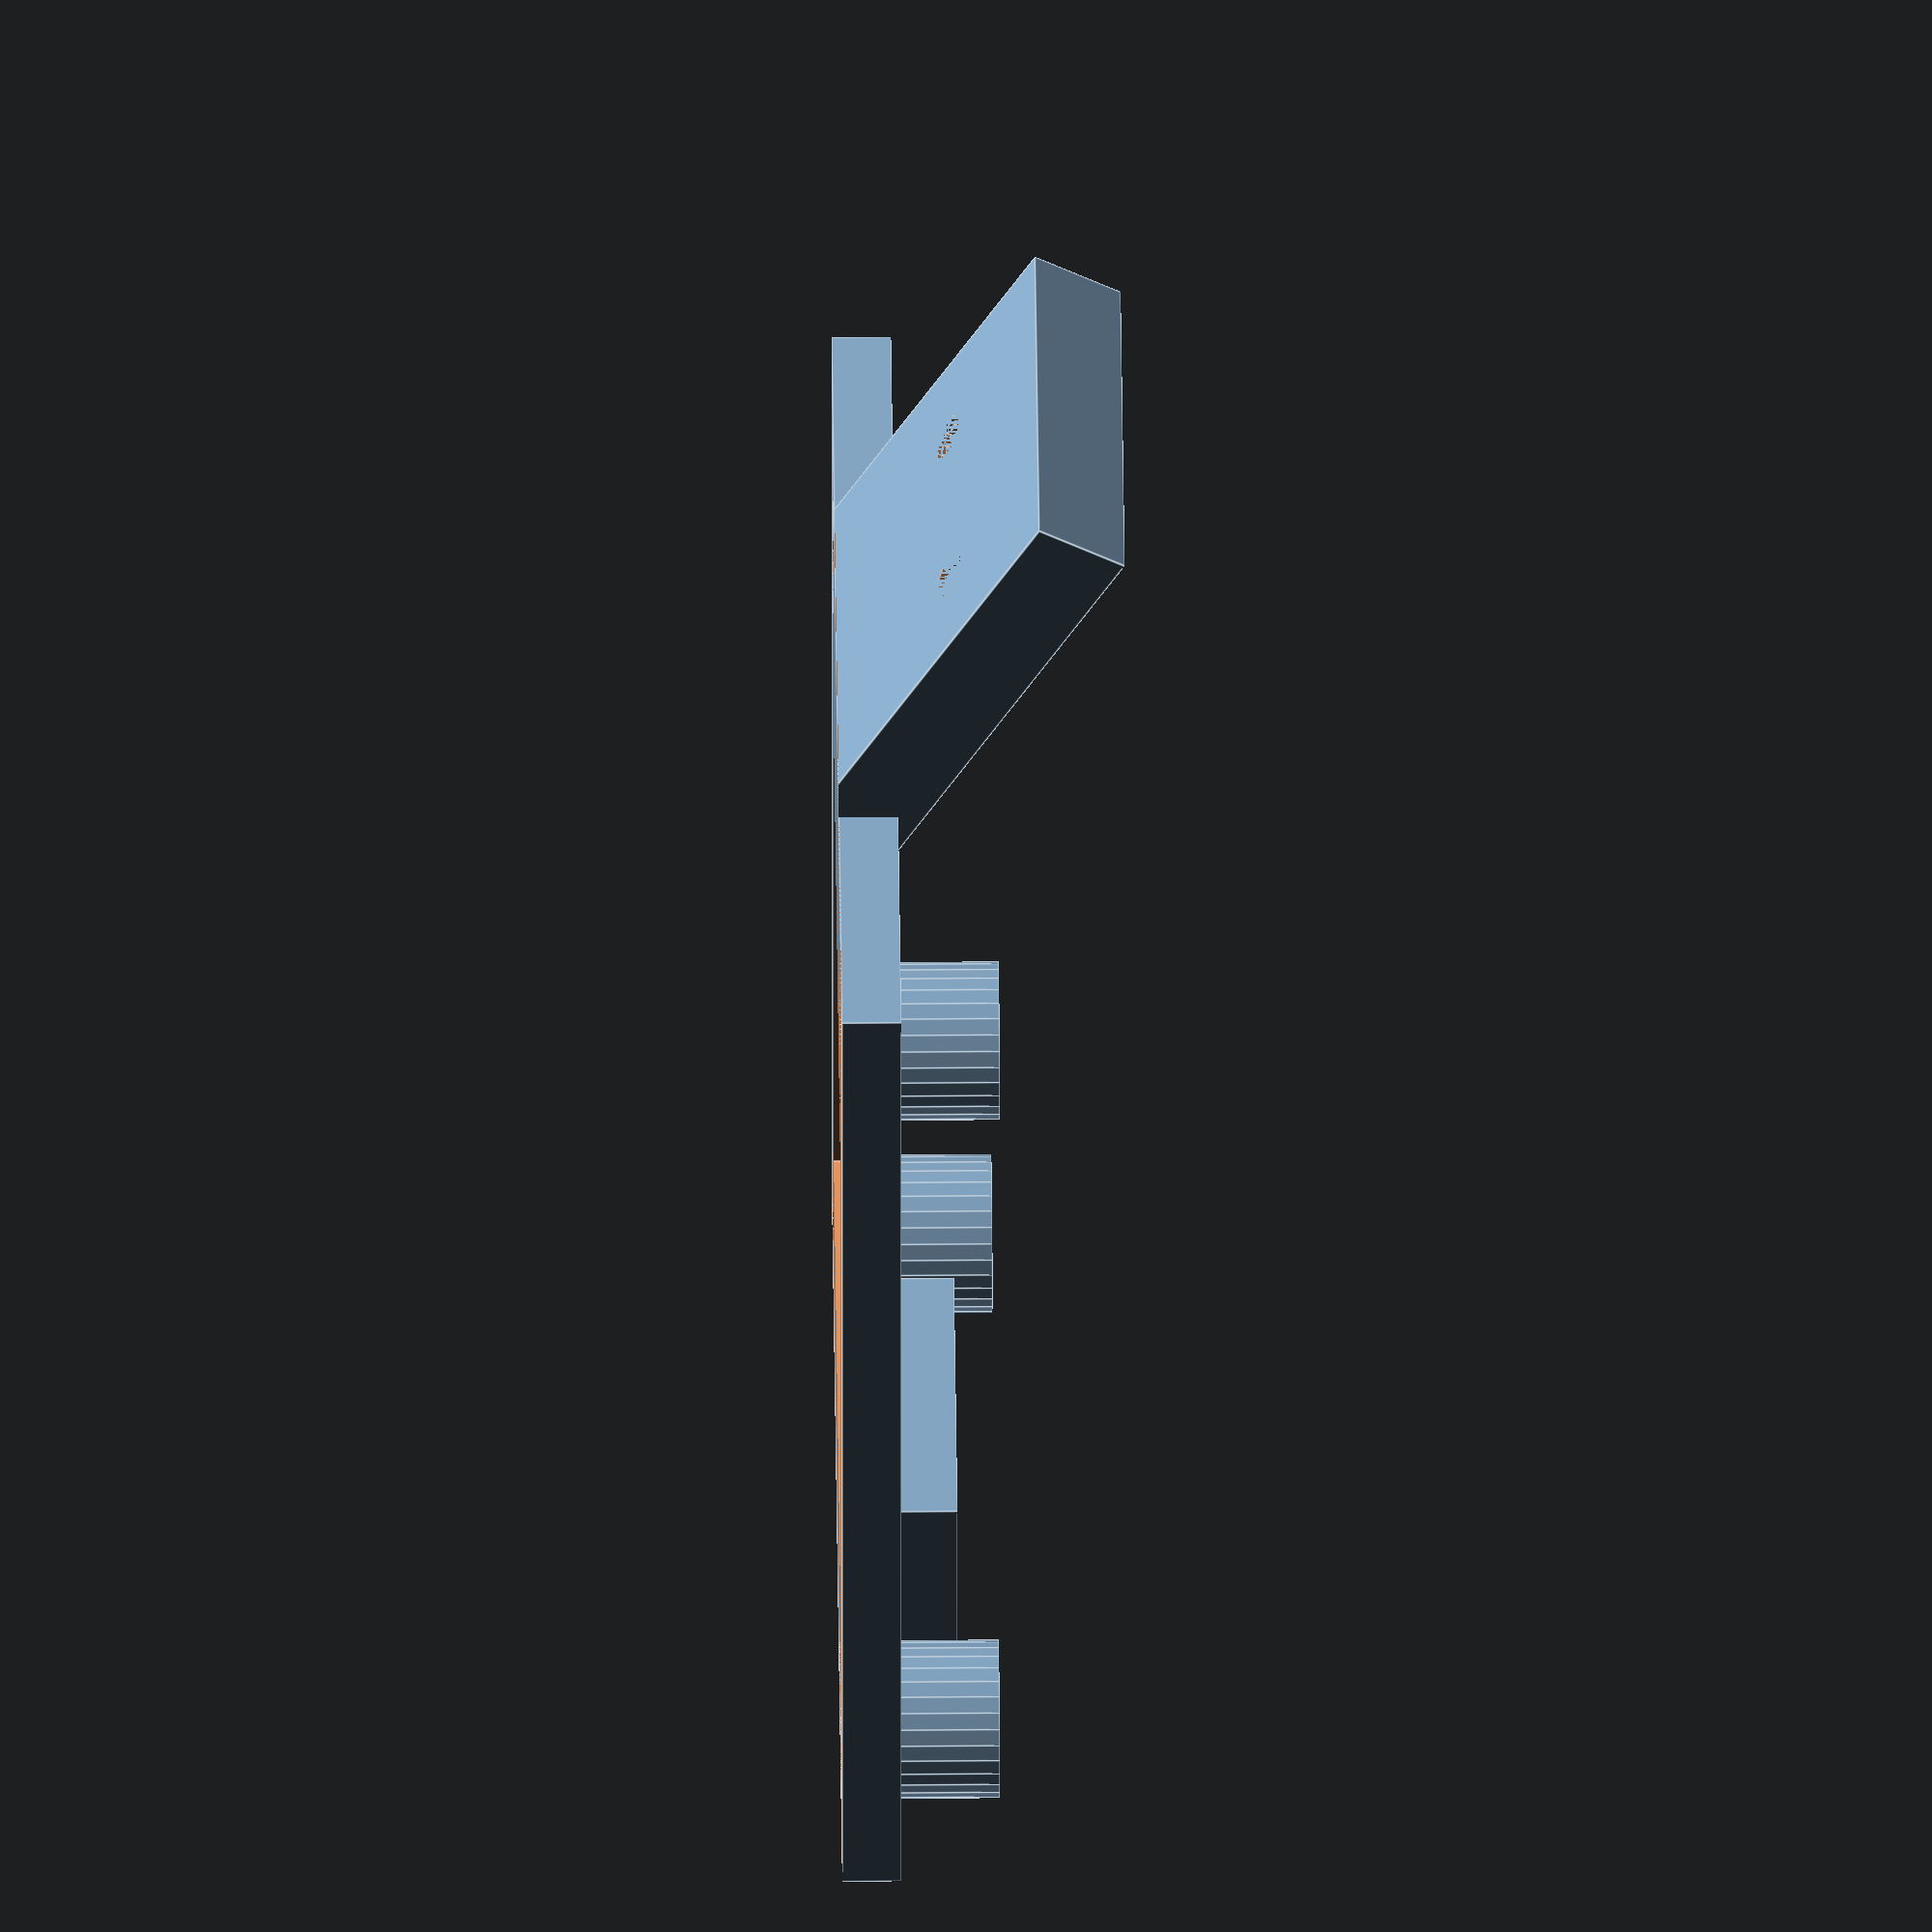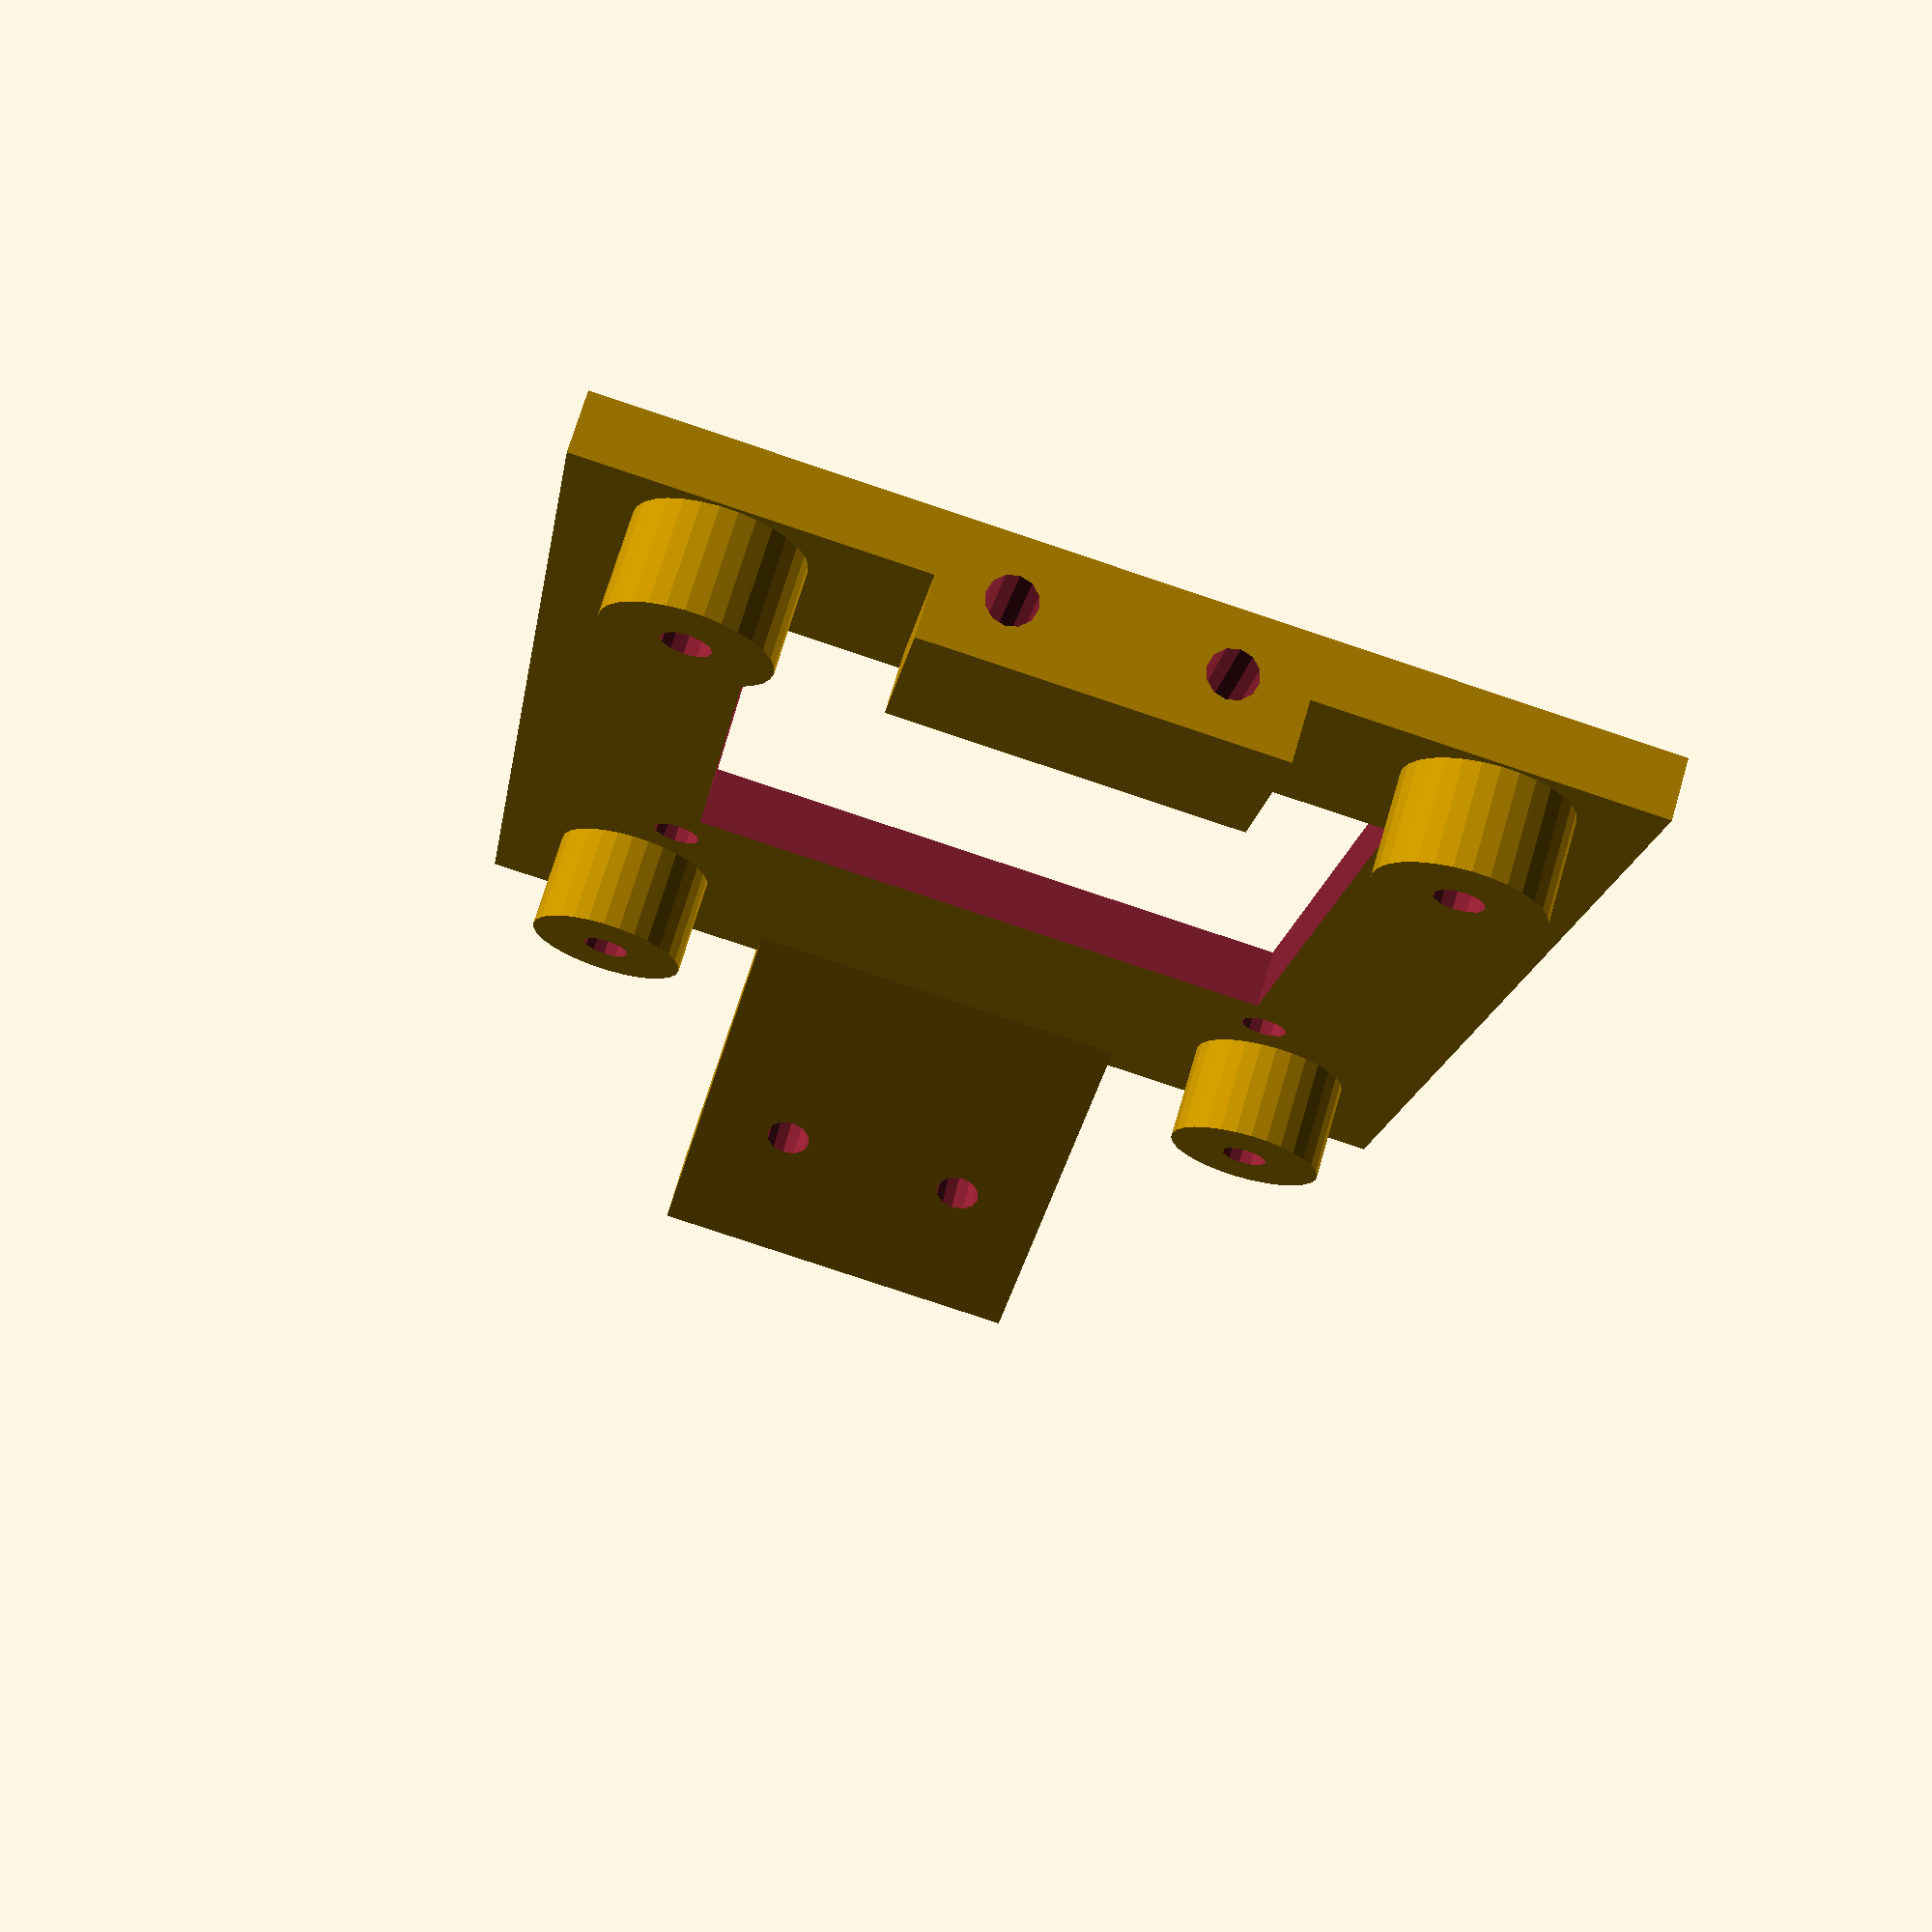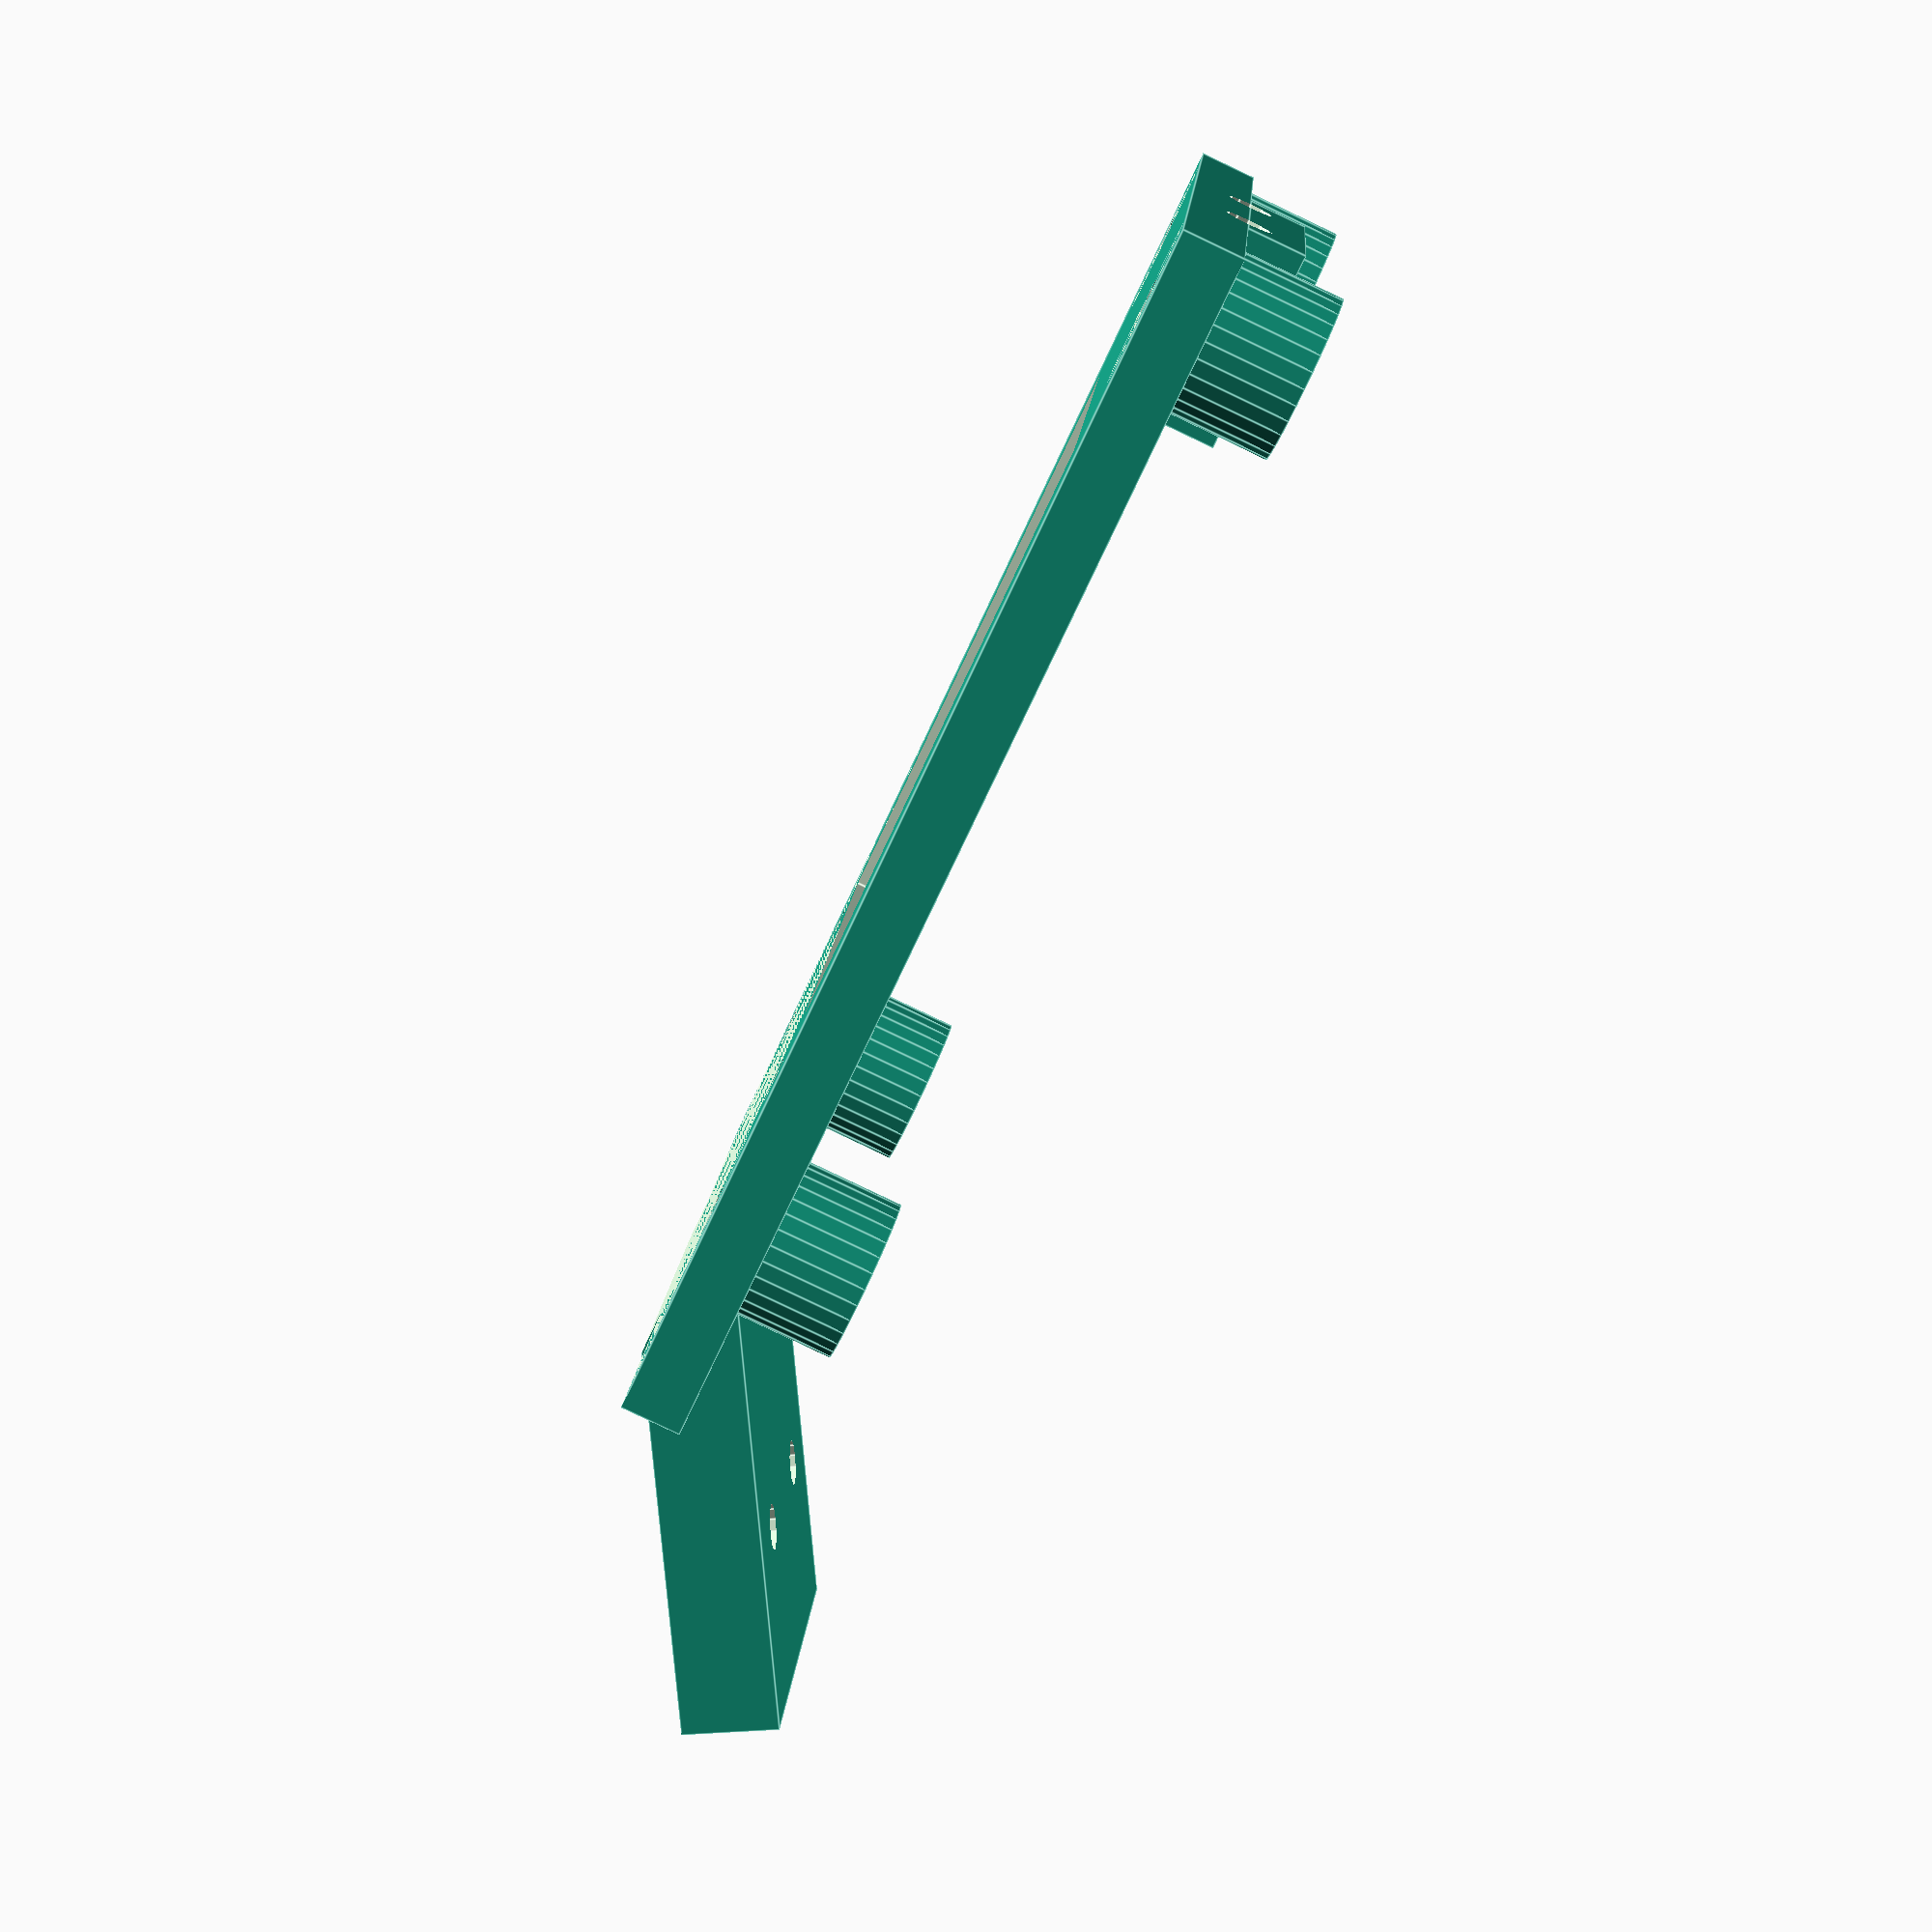
<openscad>
$fn=12;
b=47.4;
h=35.4;

difference(){
union(){
translate([-25,0,0])cube([50,60,3]);
translate([-8.5,0,3])cube([17,10,3]);
translate([0,28,0]){
translate([h/2,b/2,0])cylinder(d=8,h=8,$fn=30);
translate([-h/2,b/2,0])cylinder(d=8,h=8,$fn=30);
translate([-h/2,-b/2,0])cylinder(d=8,h=8,$fn=30);
translate([h/2,-b/2,0])cylinder(d=8,h=8,$fn=30);
}    
}
translate([5,-1,3])rotate([-90,0,0])cylinder(d=2.4,h=10);
translate([-5,-1,3])rotate([-90,0,0])cylinder(d=2.4,h=10);
translate([-15,12,-1])cube(30);
translate([0,28,0])
{
translate([h/2,b/2,-1])cylinder(d=2.4,h=10,$fn=12);
translate([-h/2,b/2,-1])cylinder(d=2.4,h=10,$fn=12);
translate([-h/2,-b/2,-1])cylinder(d=2.4,h=10,$fn=12);
translate([h/2,-b/2,-1])cylinder(d=2.4,h=10,$fn=12);
}
translate([-16,45,-1])cylinder(d=2.4,h=10);
translate([16,45,-1])cylinder(d=2.4,h=10);
}

difference(){
translate([-10,60,-1.4])rotate([30,0,0])
difference(){
cube([20,23,5]);
translate([15,14,0])cylinder(d=2.4,h=6);
translate([5,14,0])cylinder(d=2.4,h=6);
}
translate([-25,0,-3])cube([50,70,3]);
}

</openscad>
<views>
elev=135.5 azim=180.7 roll=270.6 proj=o view=edges
elev=288.4 azim=188.6 roll=16.4 proj=p view=wireframe
elev=84.6 azim=81.3 roll=244.6 proj=p view=edges
</views>
